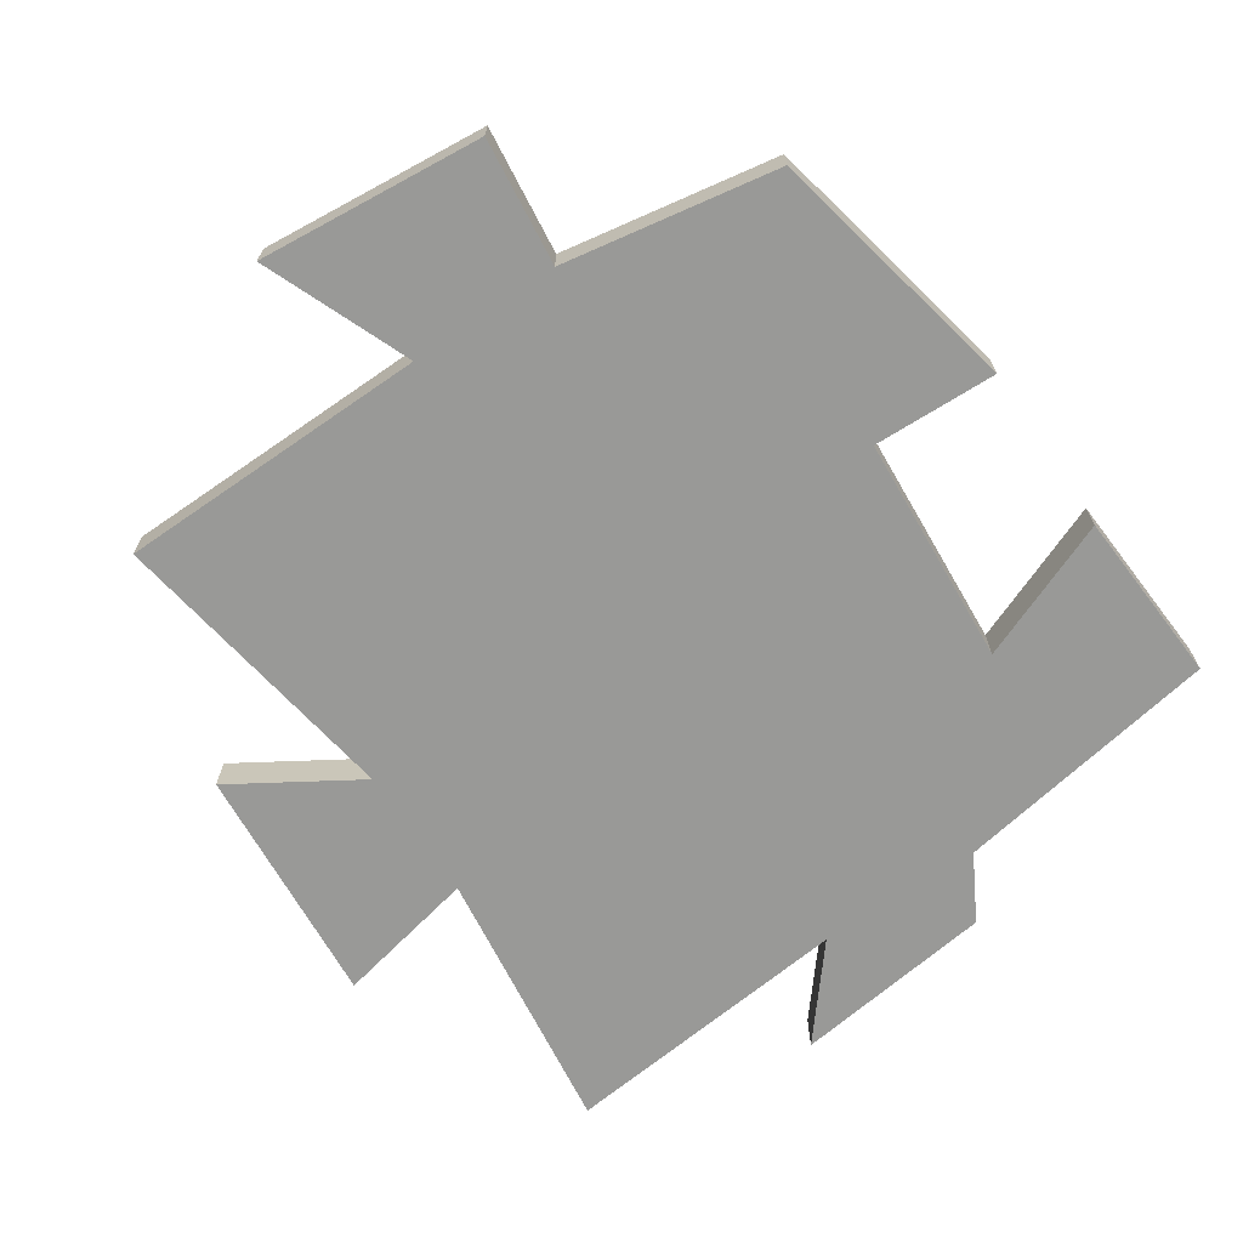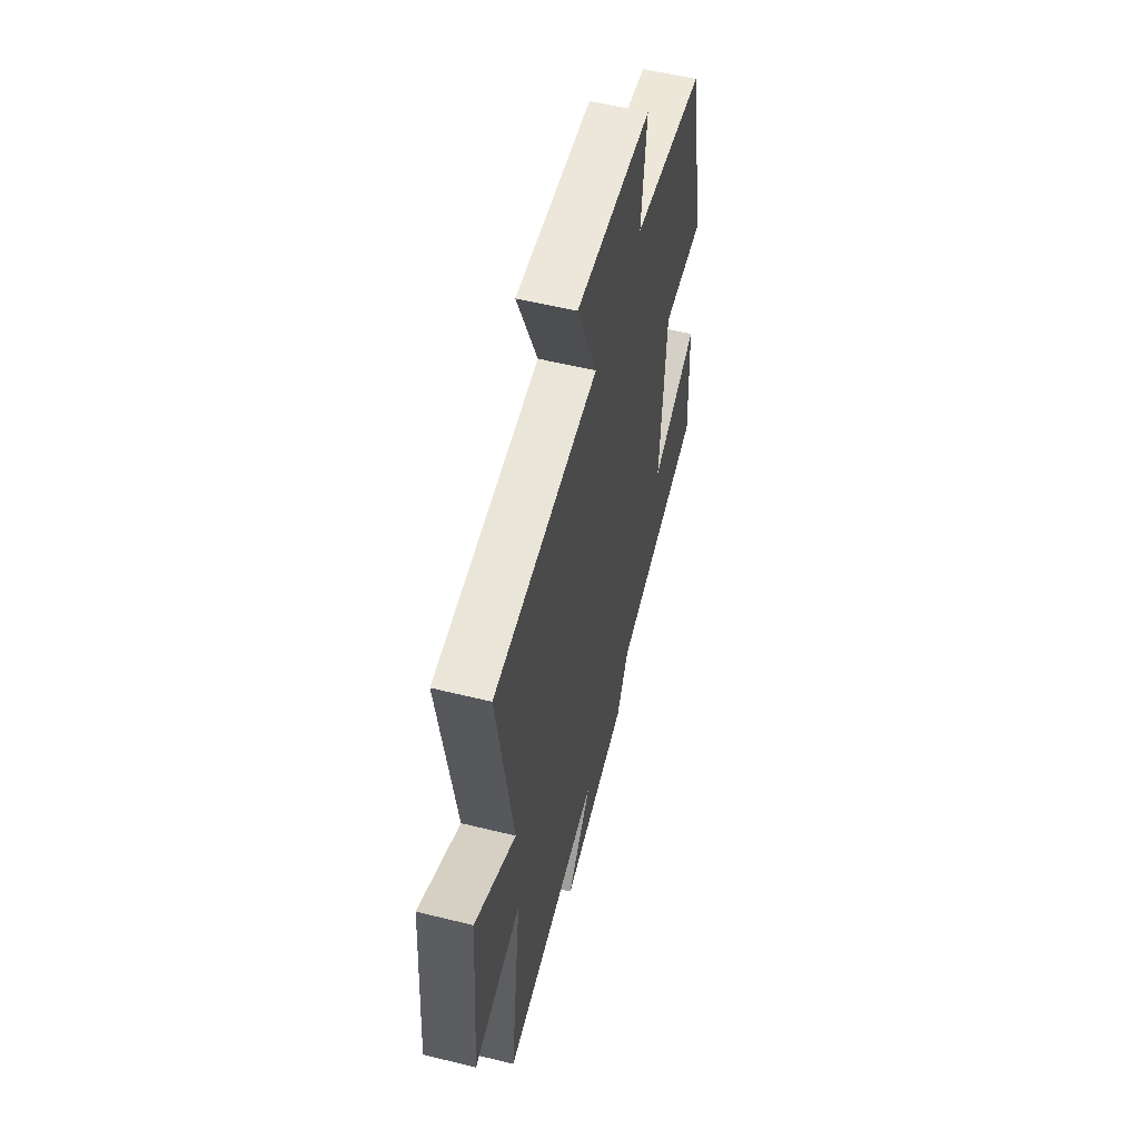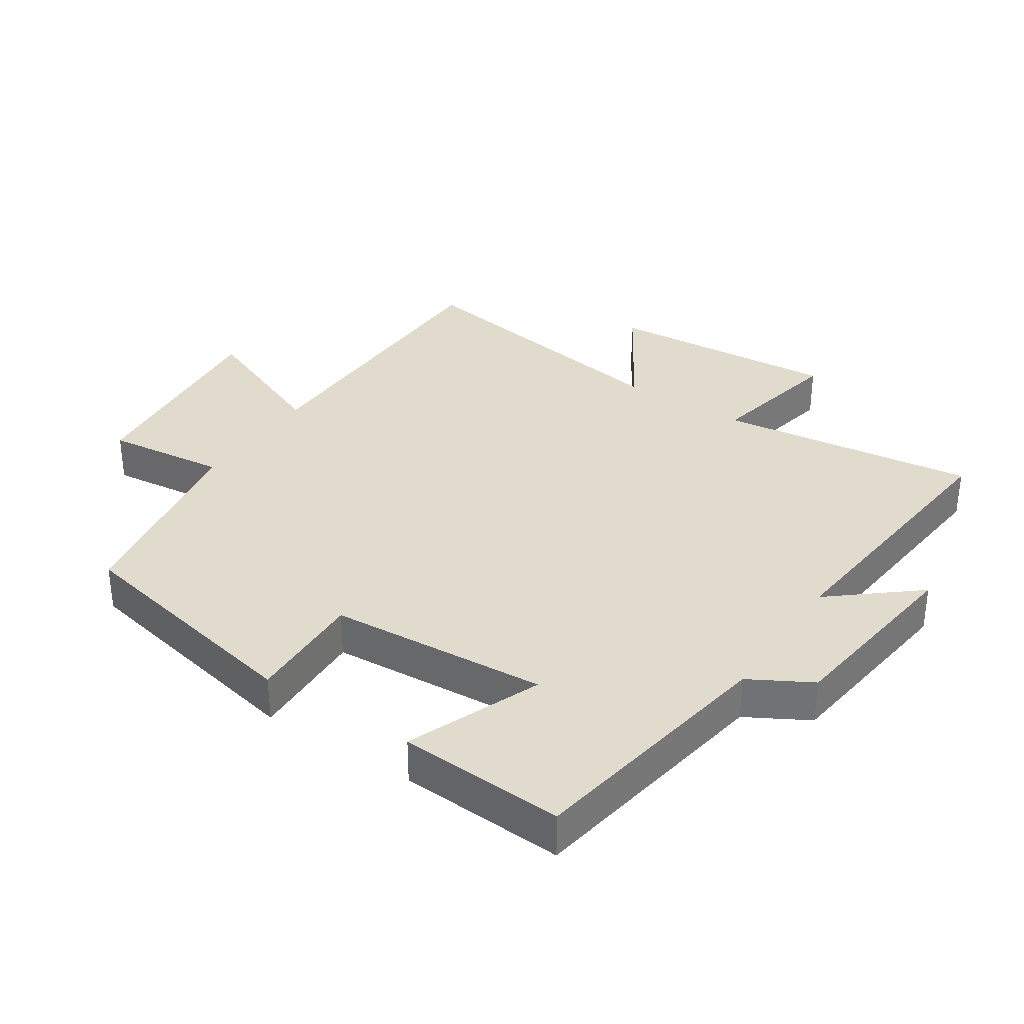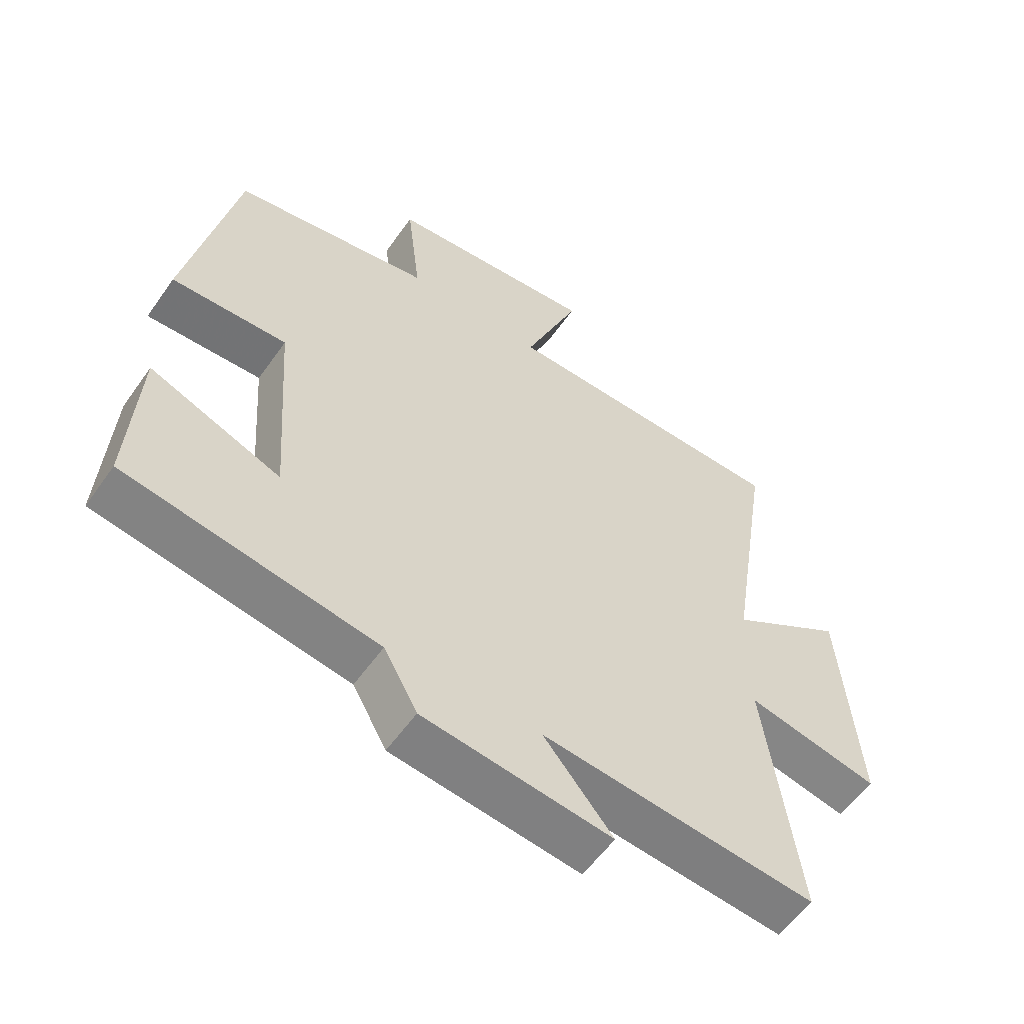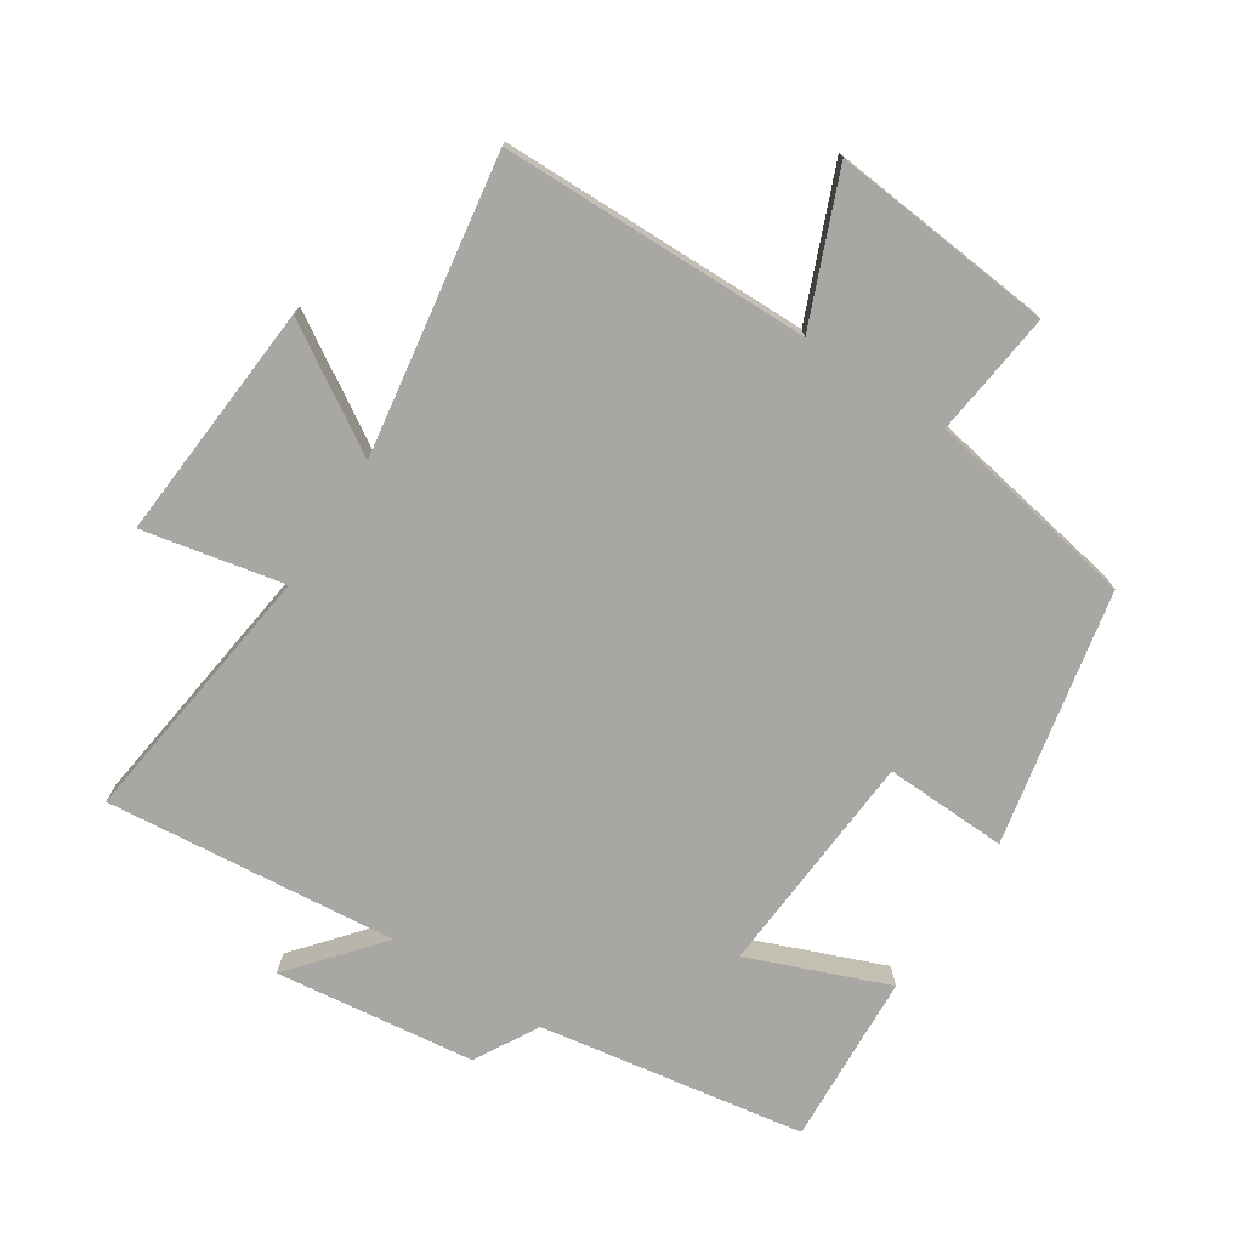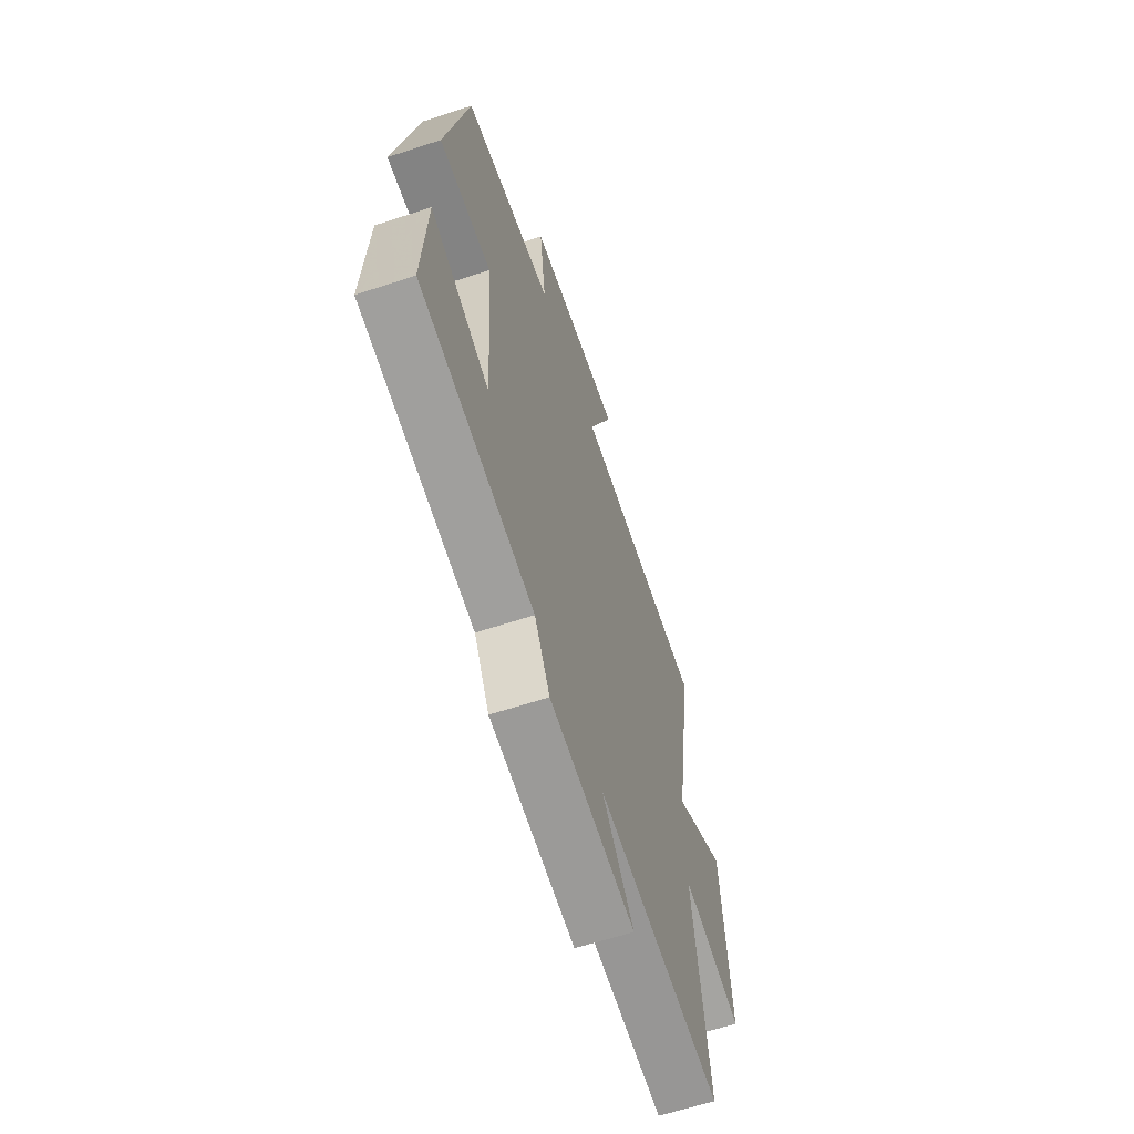
<metadata>
{"format":"obj","ext":"obj","renderer":"f3d","projection":"perspective","resolution":1024,"background":"white","views":[{"elev":-68.8,"azim":34.1,"up":"+Y"},{"elev":56.8,"azim":-75.6,"up":"+Z"},{"elev":33.9,"azim":123.7,"up":"+Y"},{"elev":-57.0,"azim":145.2,"up":"+Z"},{"elev":-74.7,"azim":-32.9,"up":"+Y"},{"elev":-63.0,"azim":108.4,"up":"+Z"}]}
</metadata>
<code>
v 0.423 0.07 0.444
v 0.5 0.07 0.067
v 0.318 0.07 0.074
v 0.294 0.07 -0.262
v 0.5 0.07 -0.181
v 0.514 0.07 -0.436
v 0.12 0.07 -0.5
v 0.067 0.07 -0.594
v -0.229 0.07 -0.63
v -0.12 0.07 -0.5
v -0.552 0.07 -0.541
v -0.5 0.07 -0.146
v -0.709 0.07 -0.189
v -0.681 0.07 0.167
v -0.5 0.07 0.054
v -0.569 0.07 0.494
v -0.11 0.07 0.5
v -0.198 0.07 0.717
v 0.132 0.07 0.685
v 0.11 0.07 0.5
v 0.423 0 0.444
v 0.5 0 0.067
v 0.318 0 0.074
v 0.294 0 -0.262
v 0.5 0 -0.181
v 0.514 0 -0.436
v 0.12 0 -0.5
v 0.067 0 -0.594
v -0.229 0 -0.63
v -0.12 0 -0.5
v -0.552 0 -0.541
v -0.5 0 -0.146
v -0.709 0 -0.189
v -0.681 0 0.167
v -0.5 0 0.054
v -0.569 0 0.494
v -0.11 0 0.5
v -0.198 0 0.717
v 0.132 0 0.685
v 0.11 0 0.5
f 17 18 19 20
f 17 20 1
f 16 17 1
f 15 16 1
f 12 13 14 15
f 12 15 1
f 10 11 12 1
f 7 8 9 10
f 6 7 10
f 5 6 10
f 4 5 10
f 3 4 10
f 3 10 1
f 1 2 3
f 40 39 38 37
f 21 40 37
f 21 37 36
f 21 36 35
f 35 34 33 32
f 21 35 32
f 21 32 31 30
f 30 29 28 27
f 30 27 26
f 30 26 25
f 30 25 24
f 30 24 23
f 21 30 23
f 23 22 21
f 1 21 22 2
f 2 22 23 3
f 3 23 24 4
f 4 24 25 5
f 5 25 26 6
f 6 26 27 7
f 7 27 28 8
f 8 28 29 9
f 9 29 30 10
f 10 30 31 11
f 11 31 32 12
f 12 32 33 13
f 13 33 34 14
f 14 34 35 15
f 15 35 36 16
f 16 36 37 17
f 17 37 38 18
f 18 38 39 19
f 19 39 40 20
f 20 40 21 1

</code>
